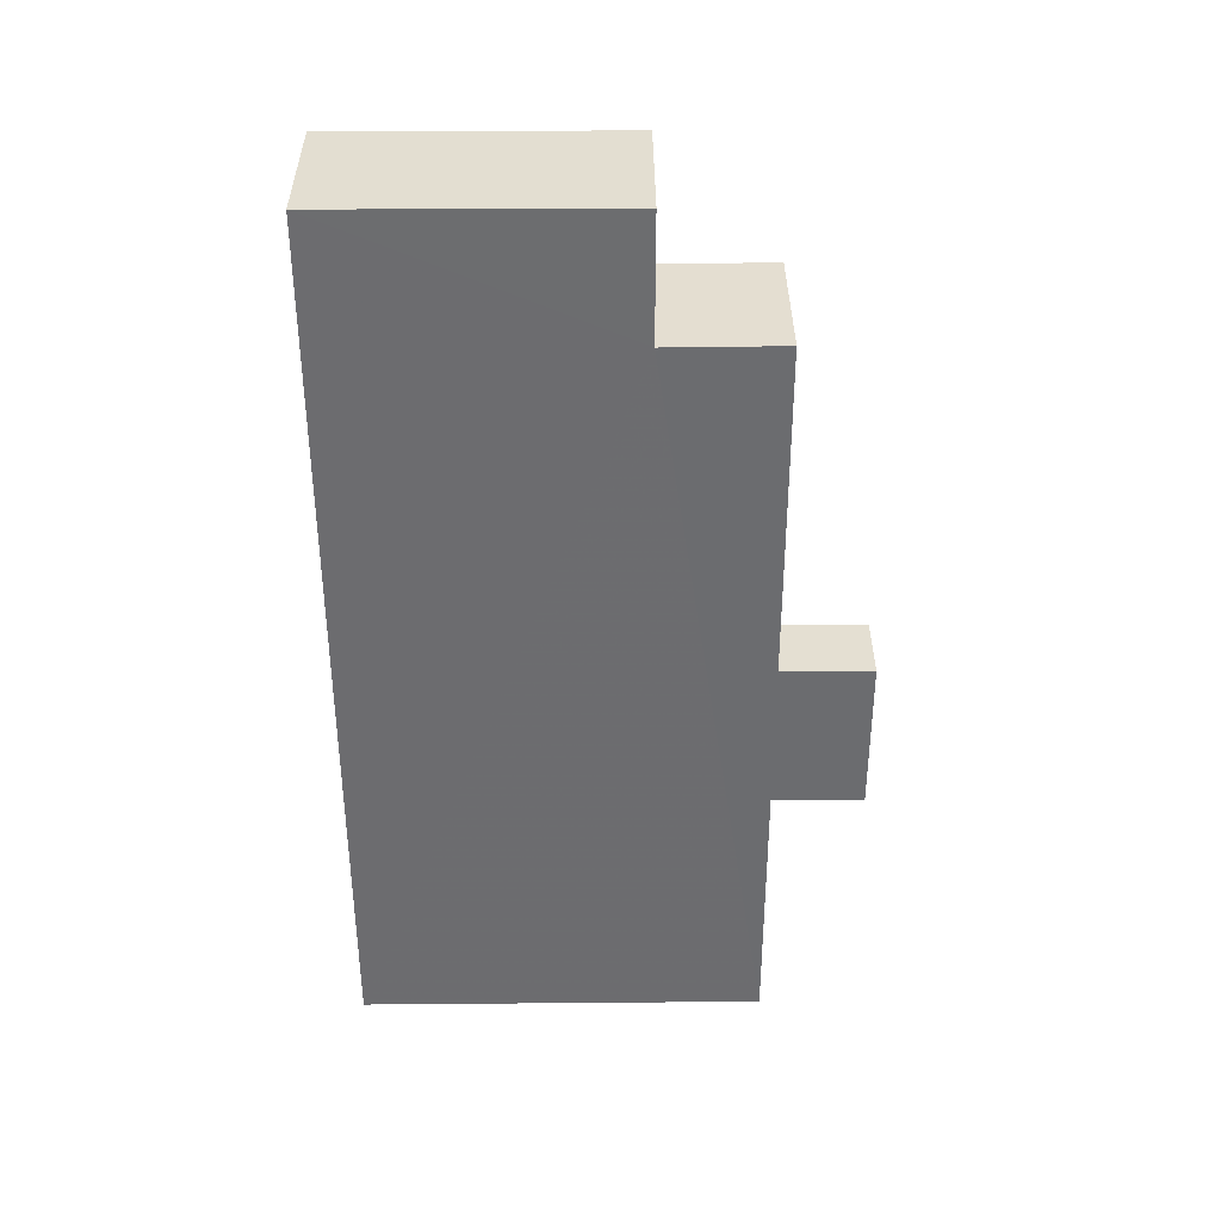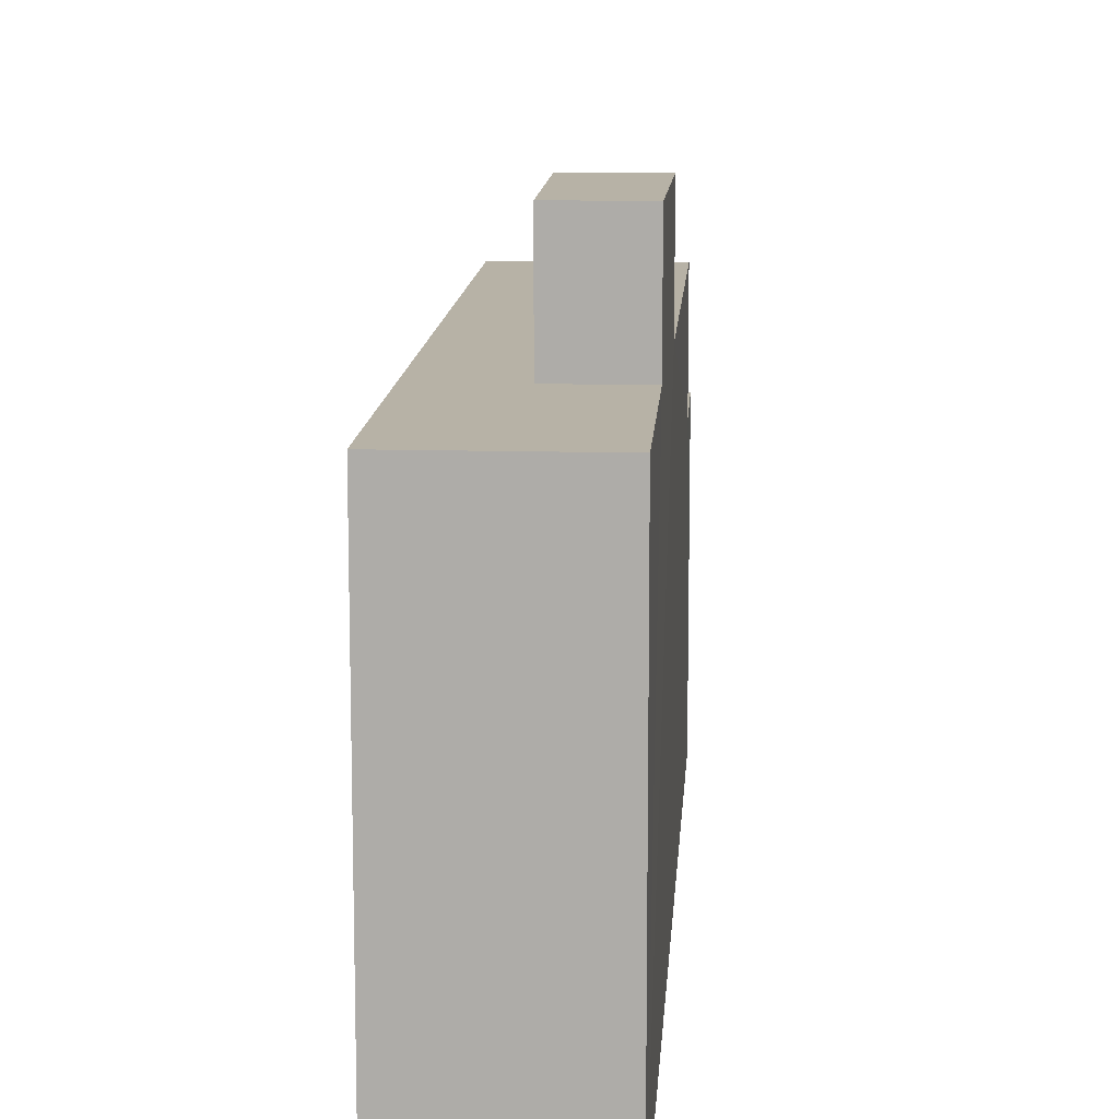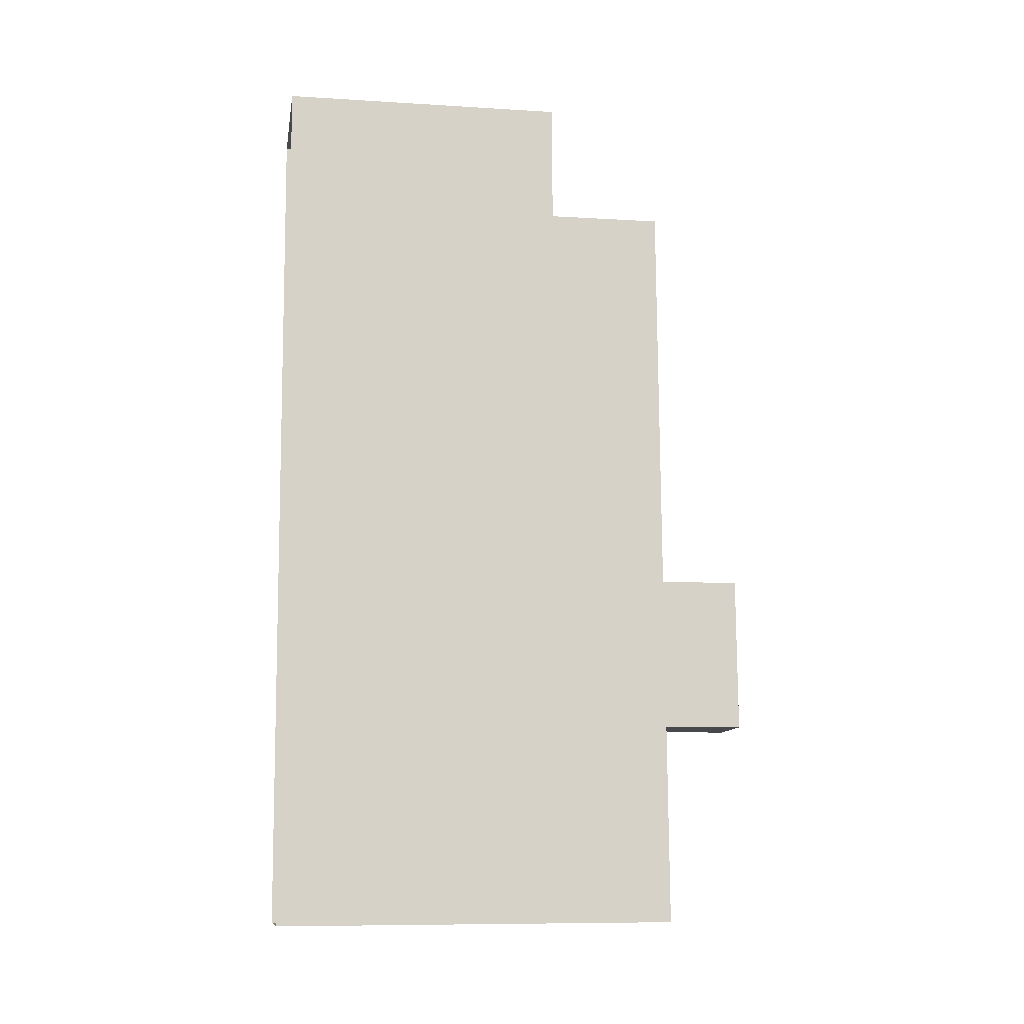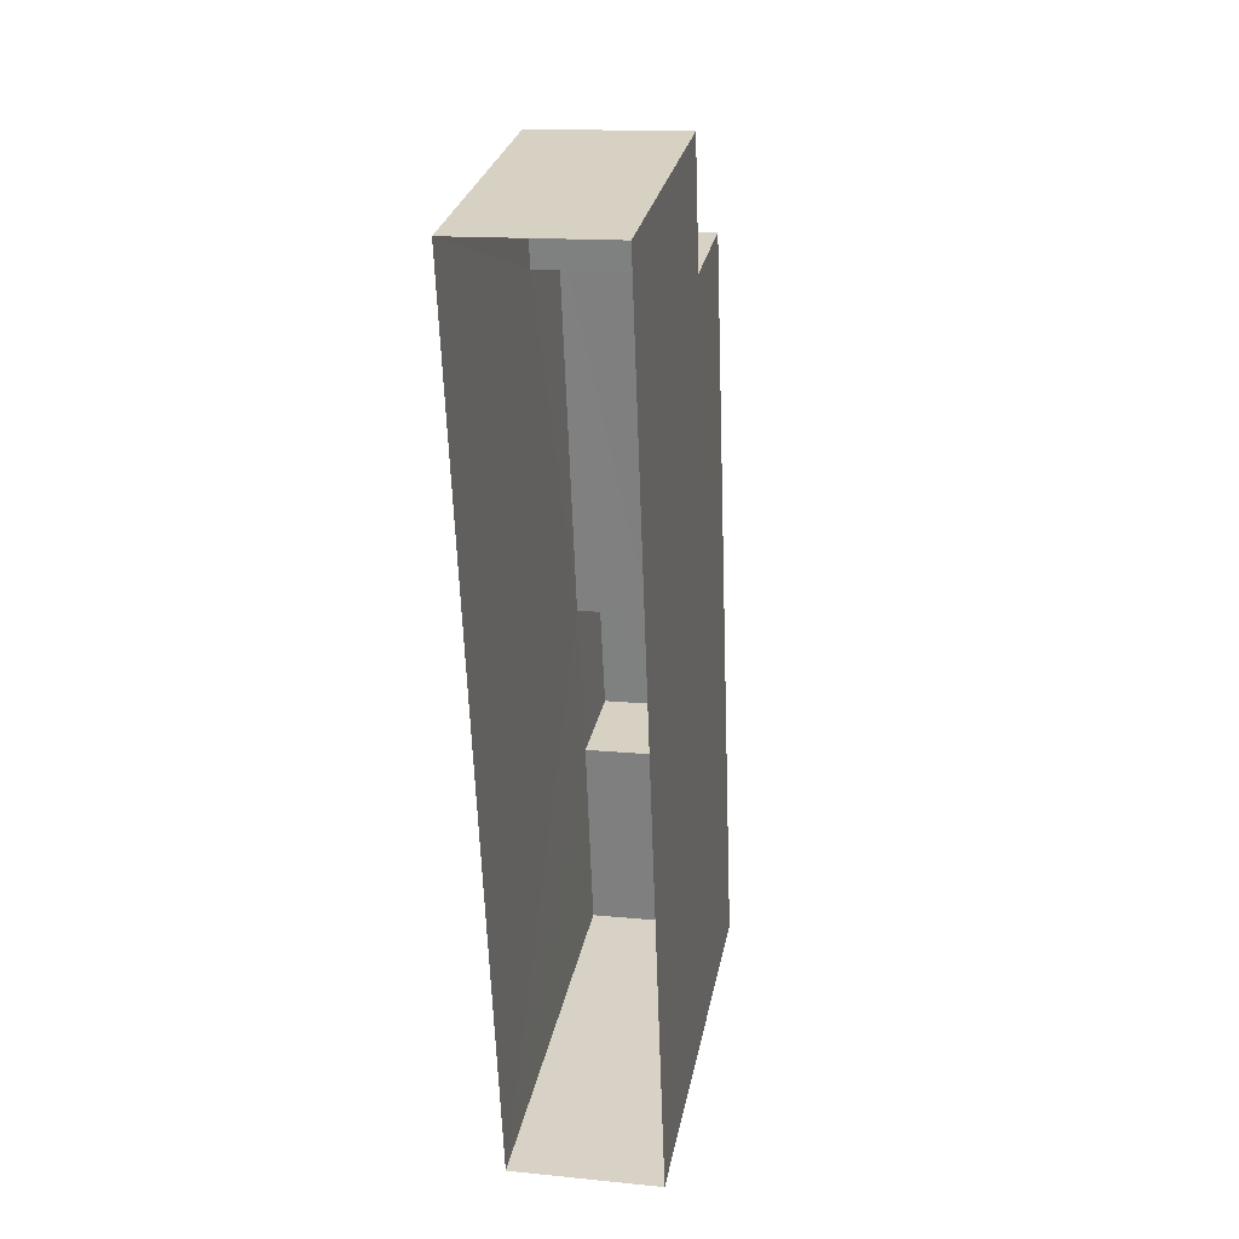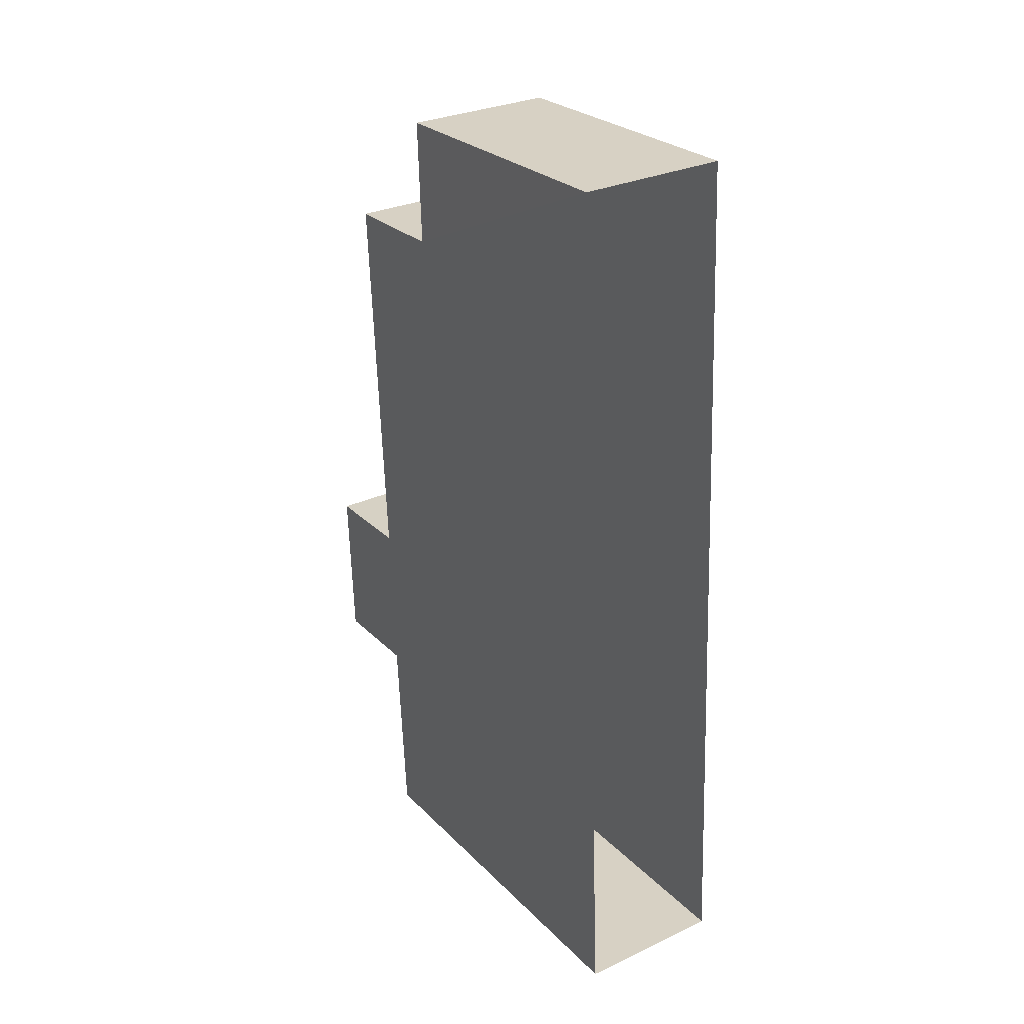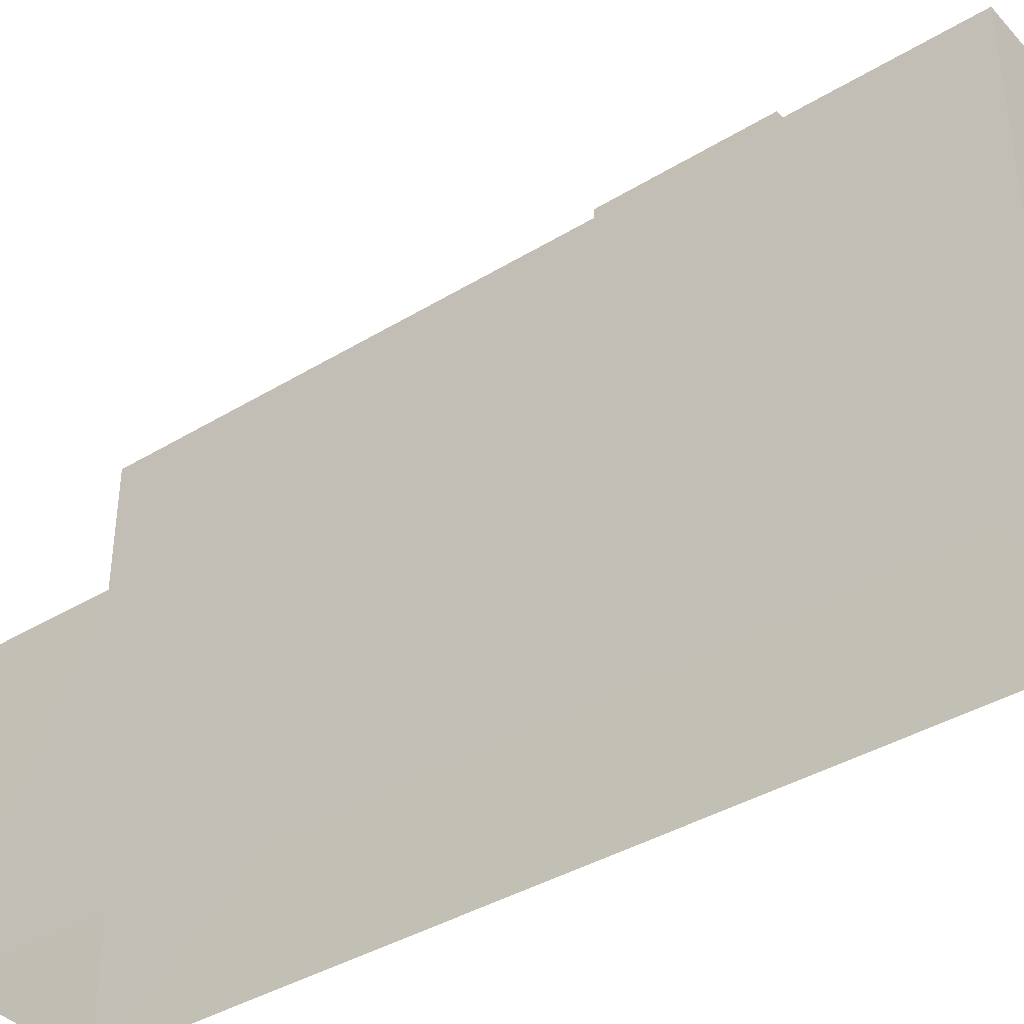
<metadata>
{"format":"obj","ext":"obj","renderer":"f3d","projection":"perspective","resolution":1024,"background":"white","views":[{"elev":38.4,"azim":-90.4,"up":"+Y"},{"elev":12.4,"azim":1.7,"up":"+Z"},{"elev":-9.3,"azim":-99.2,"up":"+Y"},{"elev":28.1,"azim":-169.2,"up":"+Y"},{"elev":26.4,"azim":146.3,"up":"+Y"},{"elev":-39.0,"azim":-54.8,"up":"+Z"}]}
</metadata>
<code>
v -3.727e+05 -1.046e+05 26.61
v -3.727e+05 -1.047e+05 26.62
v -3.727e+05 -1.047e+05 26.62
v -3.727e+05 -1.046e+05 26.61
v -3.727e+05 -1.046e+05 33.84
v -3.727e+05 -1.046e+05 33.84
v -3.727e+05 -1.046e+05 33.84
v -3.727e+05 -1.046e+05 33.84
v -3.727e+05 -1.046e+05 36.74
v -3.727e+05 -1.046e+05 36.74
v -3.727e+05 -1.047e+05 36.75
v -3.727e+05 -1.047e+05 36.74
v -3.727e+05 -1.047e+05 36.75
v -3.727e+05 -1.046e+05 36.74
v -3.727e+05 -1.046e+05 36.74
v -3.727e+05 -1.047e+05 36.74
v -3.727e+05 -1.047e+05 39.29
v -3.727e+05 -1.047e+05 39.29
v -3.727e+05 -1.046e+05 39.29
v -3.727e+05 -1.046e+05 39.29
f 1 2 3
f 4 1 3
f 5 6 7
f 5 8 6
f 9 10 11
f 12 11 13
f 14 10 9
f 14 9 15
f 12 13 16
f 9 11 12
f 17 18 19
f 20 17 19
f 6 1 4
f 7 6 4
f 12 18 17
f 12 16 18
f 9 20 19
f 15 9 19
f 13 2 16
f 18 16 15
f 19 18 15
f 15 2 1
f 14 15 8
f 8 1 6
f 16 2 15
f 8 15 1
f 11 5 3
f 3 5 4
f 11 10 5
f 4 5 7
f 5 10 14
f 8 5 14
f 13 3 2
f 13 11 3
f 9 17 20
f 9 12 17

</code>
